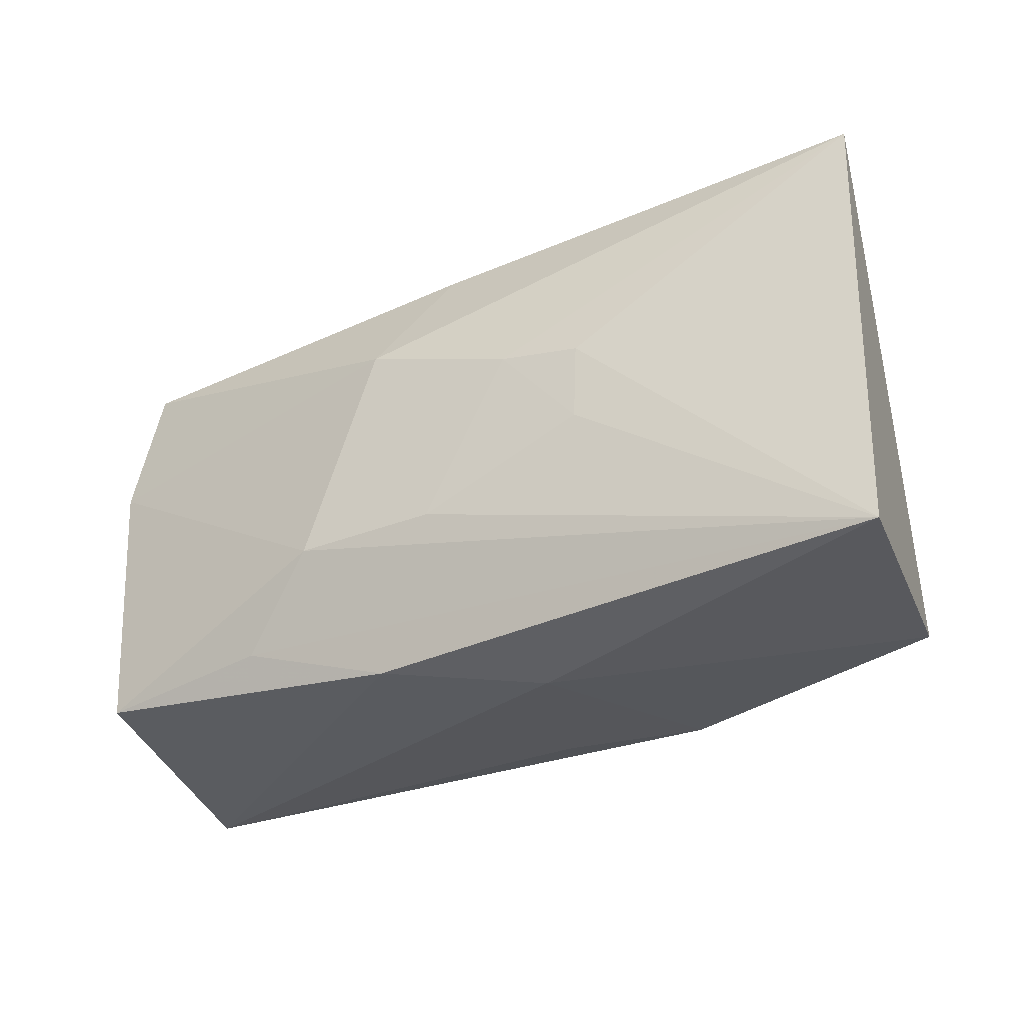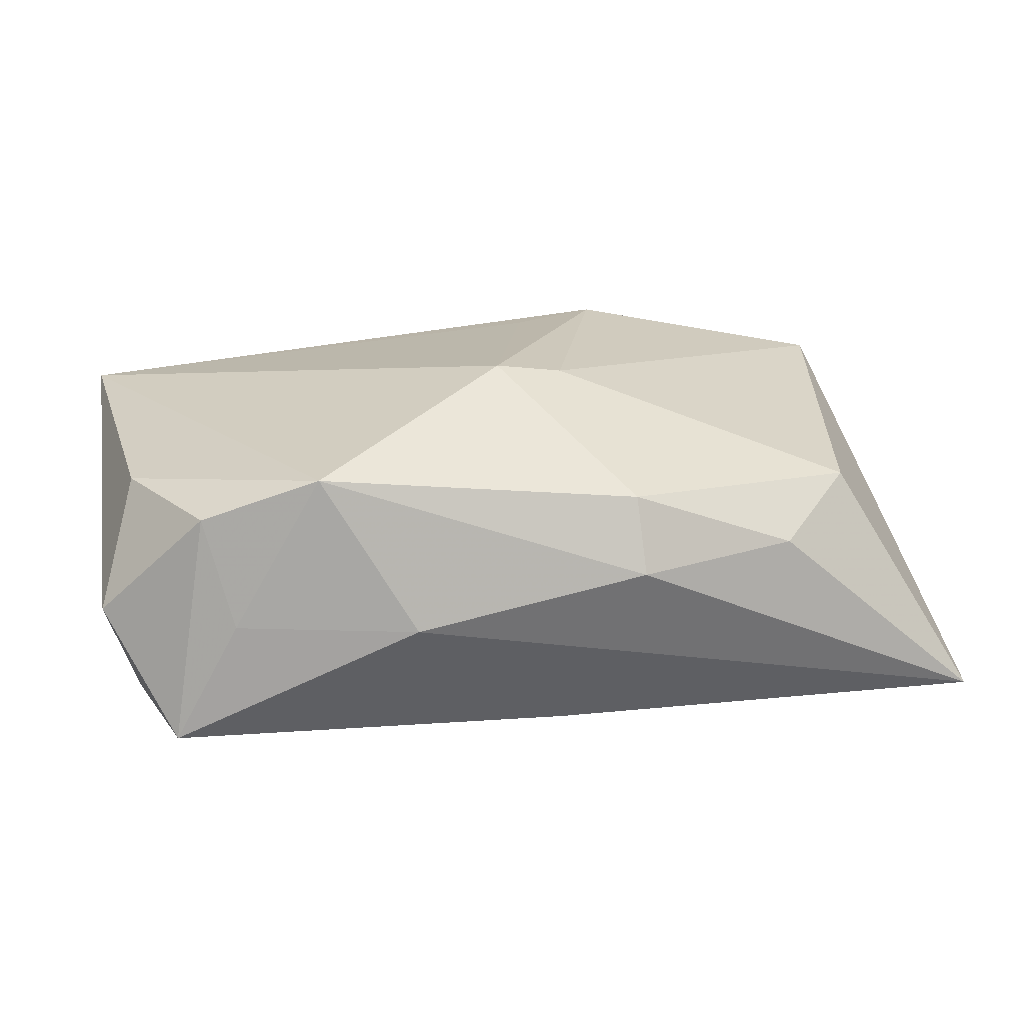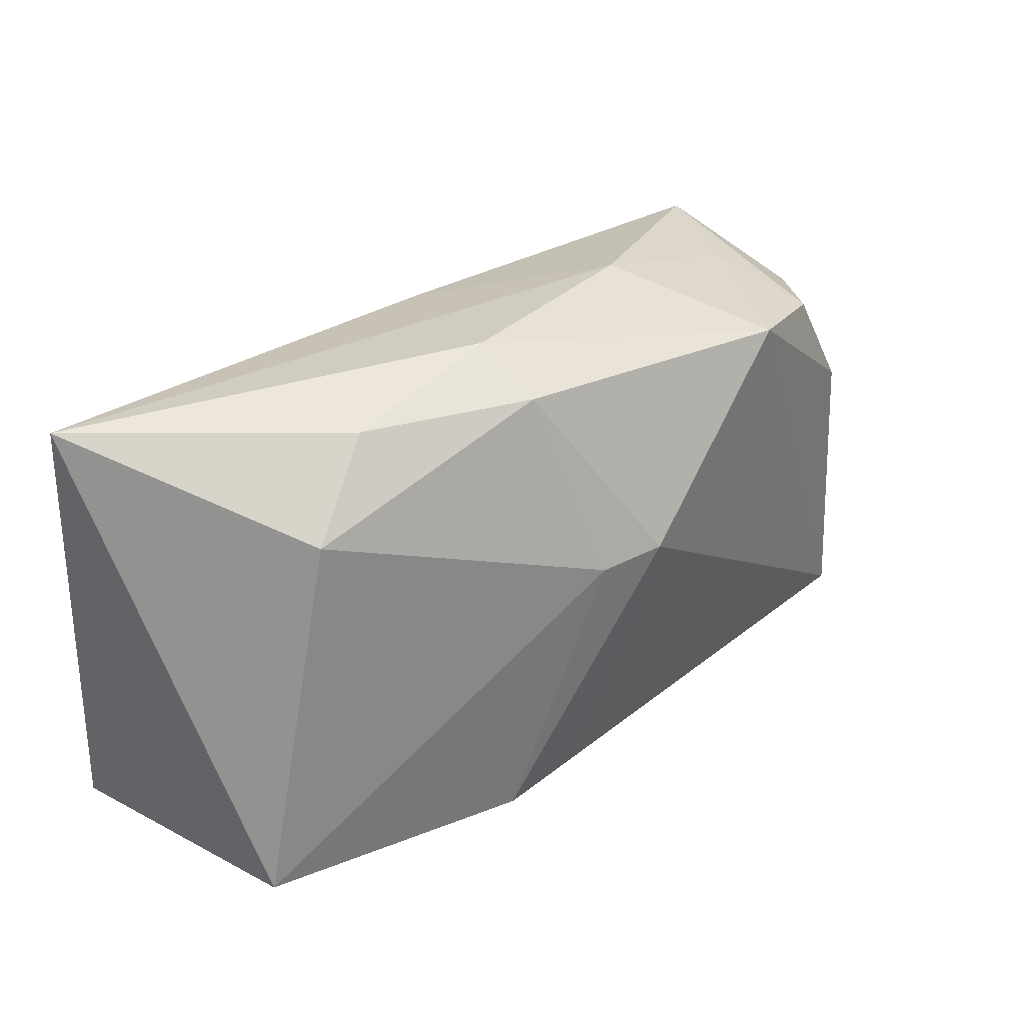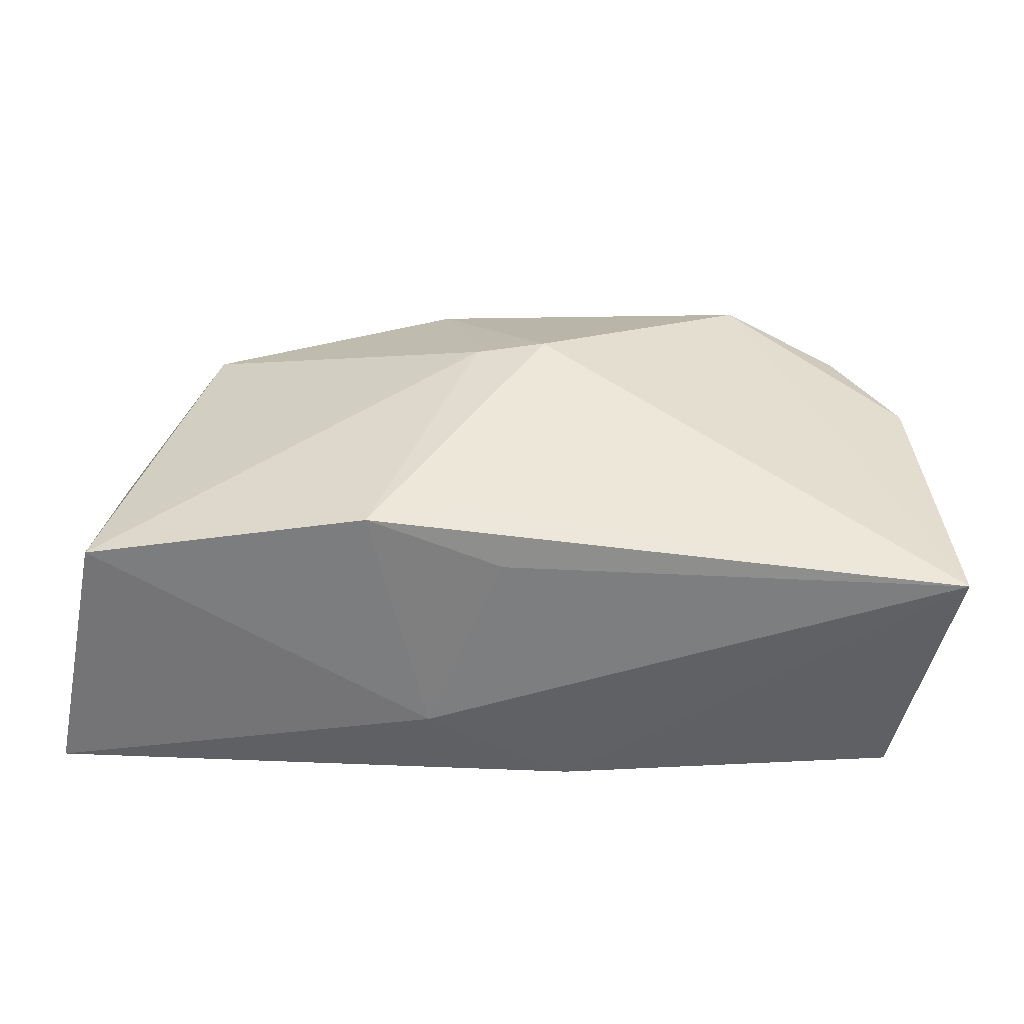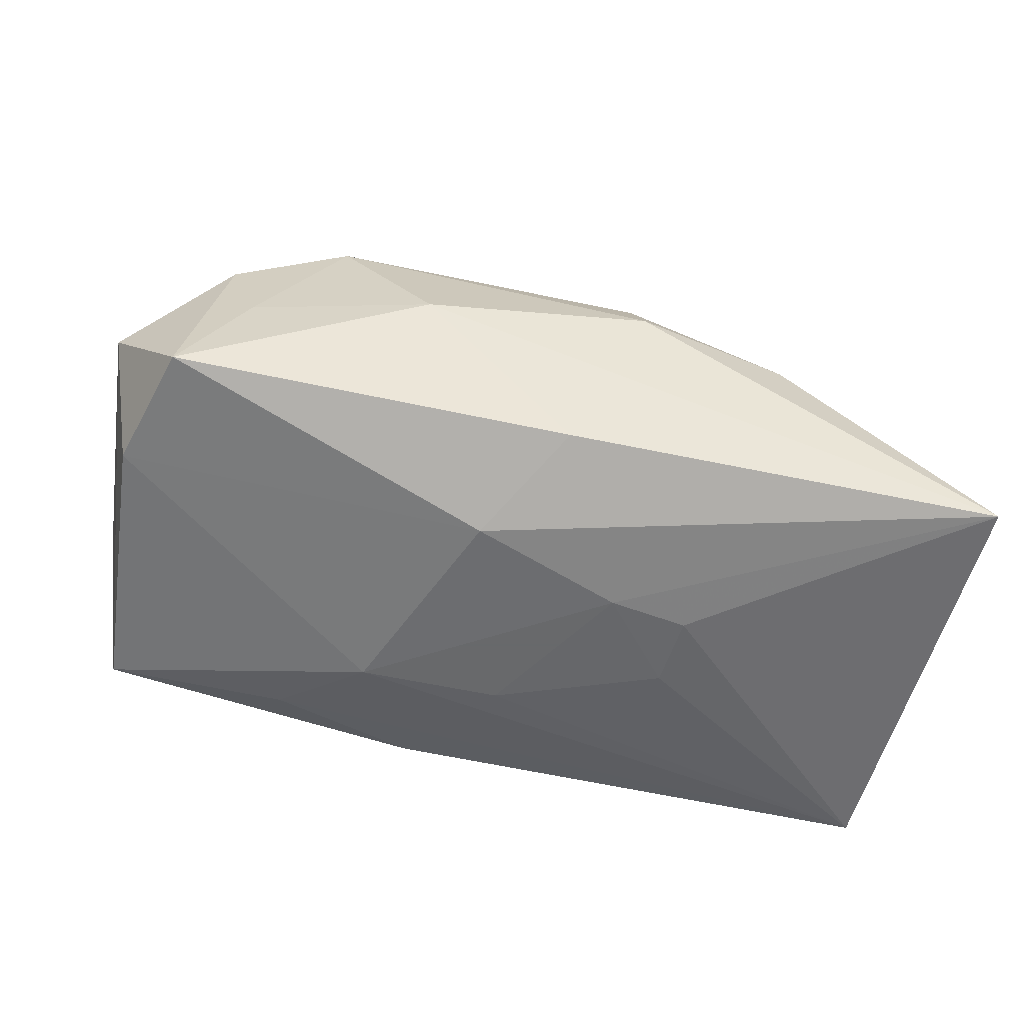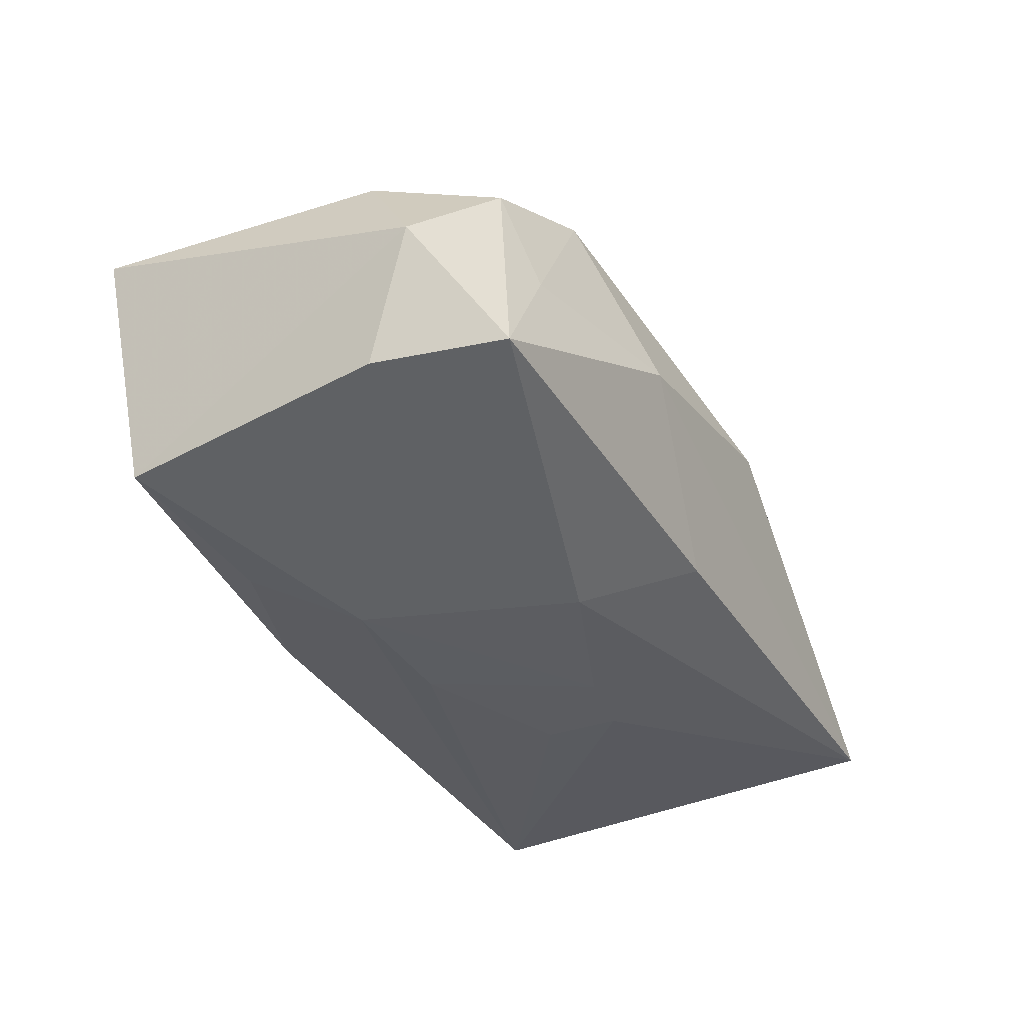
<metadata>
{"format":"obj","ext":"obj","renderer":"f3d","projection":"perspective","resolution":1024,"background":"white","views":[{"elev":-30.4,"azim":-151.4,"up":"+Y"},{"elev":25.3,"azim":167.0,"up":"+Z"},{"elev":33.7,"azim":-44.4,"up":"+Y"},{"elev":-54.2,"azim":-2.6,"up":"+Y"},{"elev":-52.6,"azim":165.4,"up":"+Z"},{"elev":-35.8,"azim":116.4,"up":"+Z"}]}
</metadata>
<code>
v 0.04031 -0.02142 0.0119
v 0.0385 0.006273 0.01168
v 0.02207 0.01908 0.01539
v -0.004113 0.004696 0.01841
v 0.03659 0.01934 -0.009754
v 0.005794 -0.02122 -0.0123
v 0.03042 0.01937 0.001355
v 0.04237 0.01229 0.001139
v 0.03947 0.00752 -0.01024
v -0.02258 0.0222 0.005858
v -0.007428 0.02507 0.005394
v -0.04236 -0.01913 -0.01407
v -0.04236 0.02277 -0.01203
v 0.00228 0.004856 0.01954
v -0.008695 0.006363 -0.01599
v -0.01622 0.005185 -0.01581
v 0.005692 0.01137 -0.01564
v 0.01264 -0.008436 -0.01599
v 0.03276 0.0165 0.01135
v -0.007287 0.02183 0.01198
v 0.01978 -0.01661 -0.01342
v -0.007427 -0.02226 -0.005236
v -0.03872 -0.01843 0.009854
v -0.001216 -0.02084 0.01173
v 0.01403 0.024 0.001388
v -0.01595 -0.001983 -0.01582
v 0.03675 -0.01818 -0.01187
v -0.03029 0.01528 0.009284
v -0.005092 -0.01714 0.01576
v -0.01348 -0.01991 0.01569
v -0.0007374 -0.008193 -0.01599
v -0.0004532 0.02116 -0.0113
f 14 1 3
f 16 12 13
f 6 1 22
f 6 27 1
f 22 12 6
f 17 13 32
f 32 5 17
f 17 5 9
f 13 28 10
f 13 12 23
f 23 28 13
f 23 12 22
f 8 9 5
f 1 27 8
f 27 9 8
f 15 13 17
f 15 16 13
f 20 10 28
f 14 3 20
f 28 23 4
f 14 20 4
f 4 20 28
f 30 23 22
f 14 4 30
f 30 4 23
f 2 3 1
f 1 8 2
f 19 8 5
f 3 2 19
f 19 2 8
f 21 6 12
f 27 6 21
f 13 10 11
f 10 20 11
f 11 20 3
f 22 1 24
f 24 30 22
f 1 30 24
f 29 1 14
f 14 30 29
f 29 30 1
f 7 19 5
f 3 19 7
f 16 15 26
f 15 31 26
f 12 16 26
f 26 31 12
f 18 21 12
f 12 31 18
f 27 21 18
f 17 9 18
f 18 9 27
f 18 15 17
f 18 31 15
f 25 32 13
f 13 11 25
f 5 32 25
f 25 7 5
f 25 11 3
f 3 7 25

</code>
